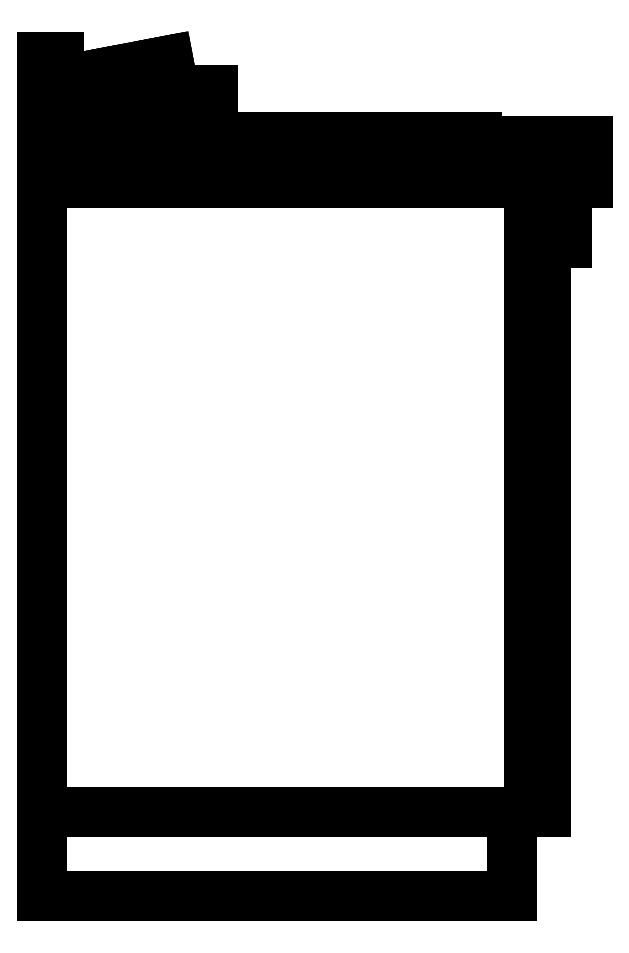
<metadata>
{"format":"dxf","ext":"dxf","renderer":"ezdxf+matplotlib","layout":"modelspace","background":"white","min_lineweight":24,"dpi":150}
</metadata>
<code>
0
SECTION
2
ENTITIES
0
LINE
8
ceco.net 356
10
625
20
802
30
0
11
625
21
800.4
31
0
0
LINE
8
ceco.net 356
10
625
20
800.4
30
0
11
625
21
796
31
0
0
LINE
8
ceco.net 356
10
625
20
796
30
0
11
625
21
790
31
0
0
LINE
8
ceco.net 356
10
625
20
790
30
0
11
625
21
784
31
0
0
LINE
8
ceco.net 356
10
625
20
784
30
0
11
625
21
779.6
31
0
0
LINE
8
ceco.net 356
10
625
20
779.6
30
0
11
625
21
778
31
0
0
LINE
8
ceco.net 356
10
600
20
802
30
0
11
625
21
802
31
0
0
LINE
8
ceco.net 356
10
600
20
778
30
0
11
625
21
778
31
0
0
LINE
8
ceco.net 356
10
600
20
849
30
0
11
600
21
100
31
0
0
LINE
8
ceco.net 356
10
580
20
100
30
0
11
600
21
100
31
0
0
LINE
8
ceco.net 356
10
580
20
849
30
0
11
600
21
849
31
0
0
LINE
8
ceco.net 356
10
202.7
20
960
30
0
11
204
21
960
31
0
0
LINE
8
ceco.net 356
10
199.3
20
960
30
0
11
202.7
21
960
31
0
0
LINE
8
ceco.net 356
10
194.4
20
960
30
0
11
199.3
21
960
31
0
0
LINE
8
ceco.net 356
10
93.05
20
960
30
0
11
194.4
21
960
31
0
0
LINE
8
ceco.net 356
10
79.81
20
960
30
0
11
93.05
21
960
31
0
0
LINE
8
ceco.net 356
10
69.74
20
960
30
0
11
79.81
21
960
31
0
0
LINE
8
ceco.net 356
10
66
20
960
30
0
11
69.74
21
960
31
0
0
LINE
8
ceco.net 356
10
204
20
960
30
0
11
204
21
945
31
0
0
LINE
8
ceco.net 356
10
202.7
20
945
30
0
11
204
21
945
31
0
0
LINE
8
ceco.net 356
10
199.3
20
945
30
0
11
202.7
21
945
31
0
0
LINE
8
ceco.net 356
10
194.4
20
945
30
0
11
199.3
21
945
31
0
0
LINE
8
ceco.net 356
10
93.05
20
945
30
0
11
194.4
21
945
31
0
0
LINE
8
ceco.net 356
10
79.81
20
945
30
0
11
93.05
21
945
31
0
0
LINE
8
ceco.net 356
10
69.74
20
945
30
0
11
79.81
21
945
31
0
0
LINE
8
ceco.net 356
10
66
20
945
30
0
11
69.74
21
945
31
0
0
LINE
8
ceco.net 356
10
66
20
960
30
0
11
66
21
945
31
0
0
LINE
8
ceco.net 356
10
91.69
20
980.3
30
0
11
79.23
21
977.9
31
0
0
LINE
8
ceco.net 356
10
79.23
20
977.9
30
0
11
69.91
21
976.2
31
0
0
LINE
8
ceco.net 356
10
69.91
20
976.2
30
0
11
66.47
21
975.5
31
0
0
LINE
8
ceco.net 356
10
151
20
991.6
30
0
11
148.5
21
991.1
31
0
0
LINE
8
ceco.net 356
10
148.5
20
991.1
30
0
11
141.5
21
989.8
31
0
0
LINE
8
ceco.net 356
10
141.5
20
989.8
30
0
11
131.8
21
988
31
0
0
LINE
8
ceco.net 356
10
131.8
20
988
30
0
11
91.69
21
980.3
31
0
0
LINE
8
ceco.net 356
10
90.94
20
984.3
30
0
11
78.48
21
981.9
31
0
0
LINE
8
ceco.net 356
10
78.48
20
981.9
30
0
11
69.16
21
980.1
31
0
0
LINE
8
ceco.net 356
10
69.16
20
980.1
30
0
11
65.72
21
979.4
31
0
0
LINE
8
ceco.net 356
10
150.2
20
995.5
30
0
11
147.7
21
995.1
31
0
0
LINE
8
ceco.net 356
10
147.7
20
995.1
30
0
11
140.8
21
993.7
31
0
0
LINE
8
ceco.net 356
10
140.8
20
993.7
30
0
11
131.1
21
991.9
31
0
0
LINE
8
ceco.net 356
10
131.1
20
991.9
30
0
11
90.94
21
984.3
31
0
0
LINE
8
ceco.net 356
10
66.47
20
975.5
30
0
11
65.72
21
979.4
31
0
0
LINE
8
ceco.net 356
10
151
20
991.6
30
0
11
150.2
21
995.5
31
0
0
LINE
8
ceco.net 356
10
65
20
900
30
0
11
67.25
21
945
31
0
0
LINE
8
ceco.net 356
10
68
20
960
30
0
11
68.8
21
976
31
0
0
LINE
8
ceco.net 356
10
115
20
900
30
0
11
112.8
21
945
31
0
0
LINE
8
ceco.net 356
10
112
20
960
30
0
11
110.8
21
984
31
0
0
LINE
8
ceco.net 356
10
193
20
935
30
0
11
188.5
21
935
31
0
0
LINE
8
ceco.net 356
10
188.5
20
935
30
0
11
185.2
21
935
31
0
0
LINE
8
ceco.net 356
10
185.2
20
935
30
0
11
184
21
935
31
0
0
LINE
8
ceco.net 356
10
202
20
935
30
0
11
200.8
21
935
31
0
0
LINE
8
ceco.net 356
10
200.8
20
935
30
0
11
197.5
21
935
31
0
0
LINE
8
ceco.net 356
10
197.5
20
935
30
0
11
193
21
935
31
0
0
LINE
8
ceco.net 356
10
184
20
935
30
0
11
184
21
945
31
0
0
LINE
8
ceco.net 356
10
202
20
935
30
0
11
202
21
945
31
0
0
LINE
8
ceco.net 356
10
560
20
0
30
0
11
0
21
0
31
0
0
LINE
8
ceco.net 356
10
560
20
0
30
0
11
560
21
100
31
0
0
LINE
8
ceco.net 356
10
0
20
0
30
0
11
0
21
100
31
0
0
LINE
8
ceco.net 356
10
580
20
100
30
0
11
0
21
100
31
0
0
LINE
8
ceco.net 356
10
580
20
100
30
0
11
580
21
120
31
0
0
LINE
8
ceco.net 356
10
0
20
100
30
0
11
0
21
120
31
0
0
LINE
8
ceco.net 356
10
580
20
120
30
0
11
580
21
850
31
0
0
LINE
8
ceco.net 356
10
0
20
120
30
0
11
0
21
850
31
0
0
LINE
8
ceco.net 356
10
0
20
850
30
0
11
650
21
850
31
0
0
LINE
8
ceco.net 356
10
650
20
900
30
0
11
650
21
850
31
0
0
LINE
8
ceco.net 356
10
0
20
900
30
0
11
0
21
850
31
0
0
LINE
8
ceco.net 356
10
20
20
900
30
0
11
650
21
900
31
0
0
LINE
8
ceco.net 356
10
20
20
900
30
0
11
0
21
900
31
0
0
LINE
8
ceco.net 356
10
20
20
1000
30
0
11
0
21
1000
31
0
0
LINE
8
ceco.net 356
10
20
20
900
30
0
11
20
21
1000
31
0
0
LINE
8
ceco.net 356
10
0
20
900
30
0
11
0
21
1000
31
0
0
LINE
8
ceco.net 356
10
325
20
905
30
0
11
228.3
21
905
31
0
0
LINE
8
ceco.net 356
10
228.3
20
905
30
0
11
157.5
21
905
31
0
0
LINE
8
ceco.net 356
10
157.5
20
905
30
0
11
131.6
21
905
31
0
0
LINE
8
ceco.net 356
10
518.4
20
905
30
0
11
492.5
21
905
31
0
0
LINE
8
ceco.net 356
10
492.5
20
905
30
0
11
421.7
21
905
31
0
0
LINE
8
ceco.net 356
10
421.7
20
905
30
0
11
325
21
905
31
0
0
LINE
8
ceco.net 356
10
131.6
20
905
30
0
11
131.6
21
900
31
0
0
LINE
8
ceco.net 356
10
518.4
20
905
30
0
11
518.4
21
900
31
0
0
ENDSEC
0
EOF

</code>
